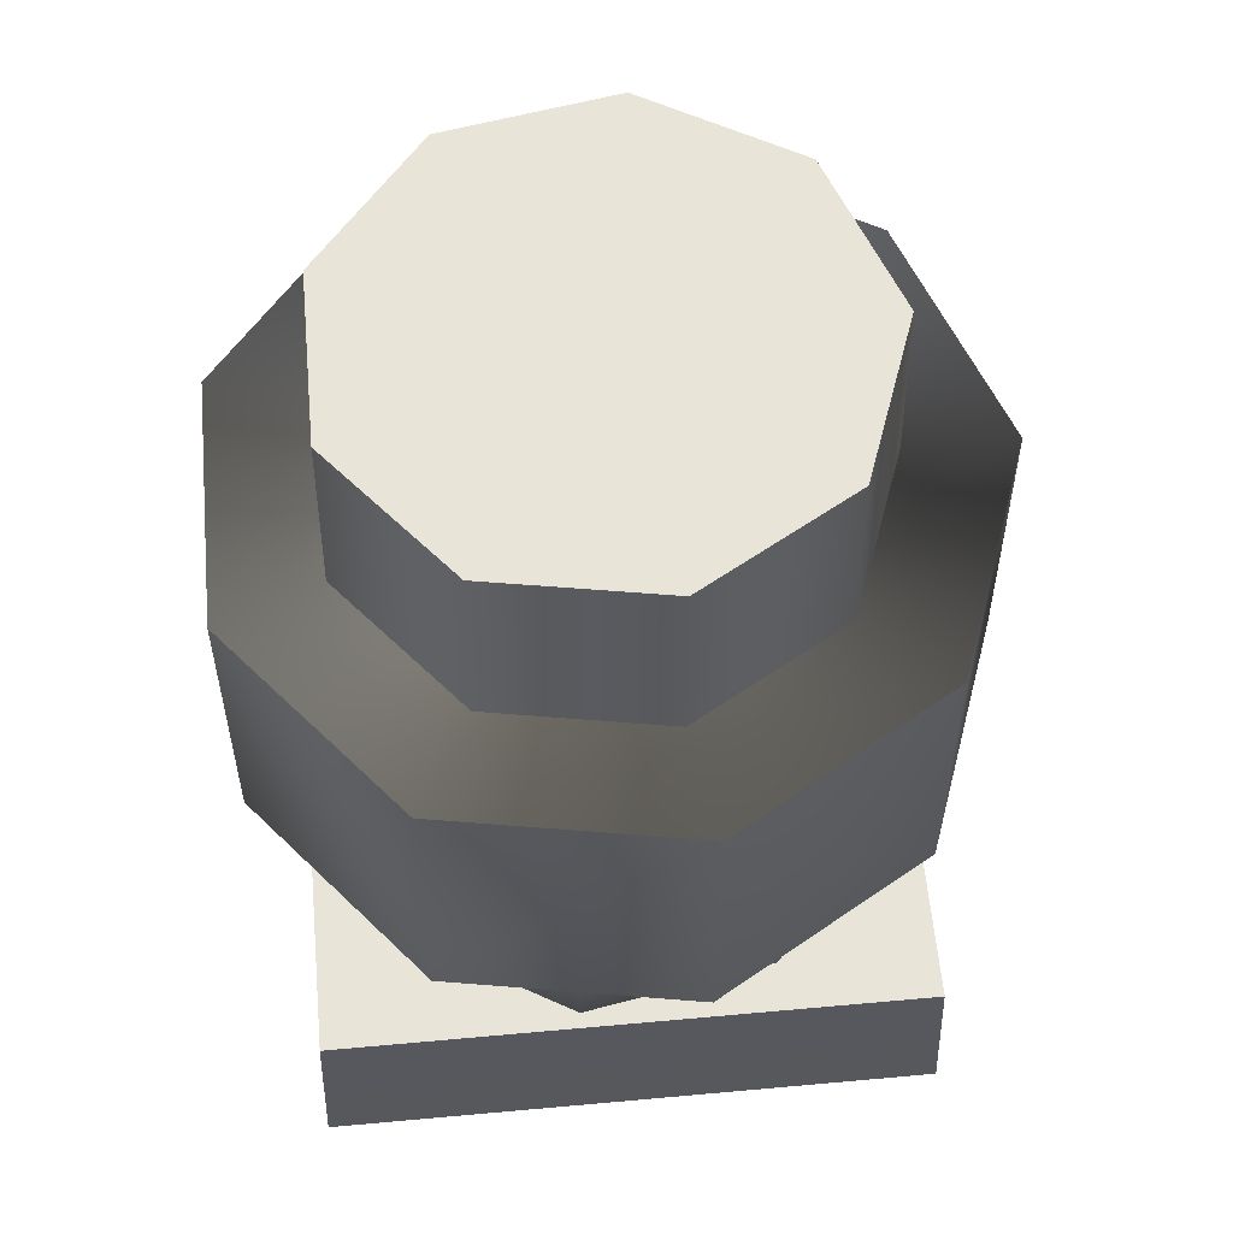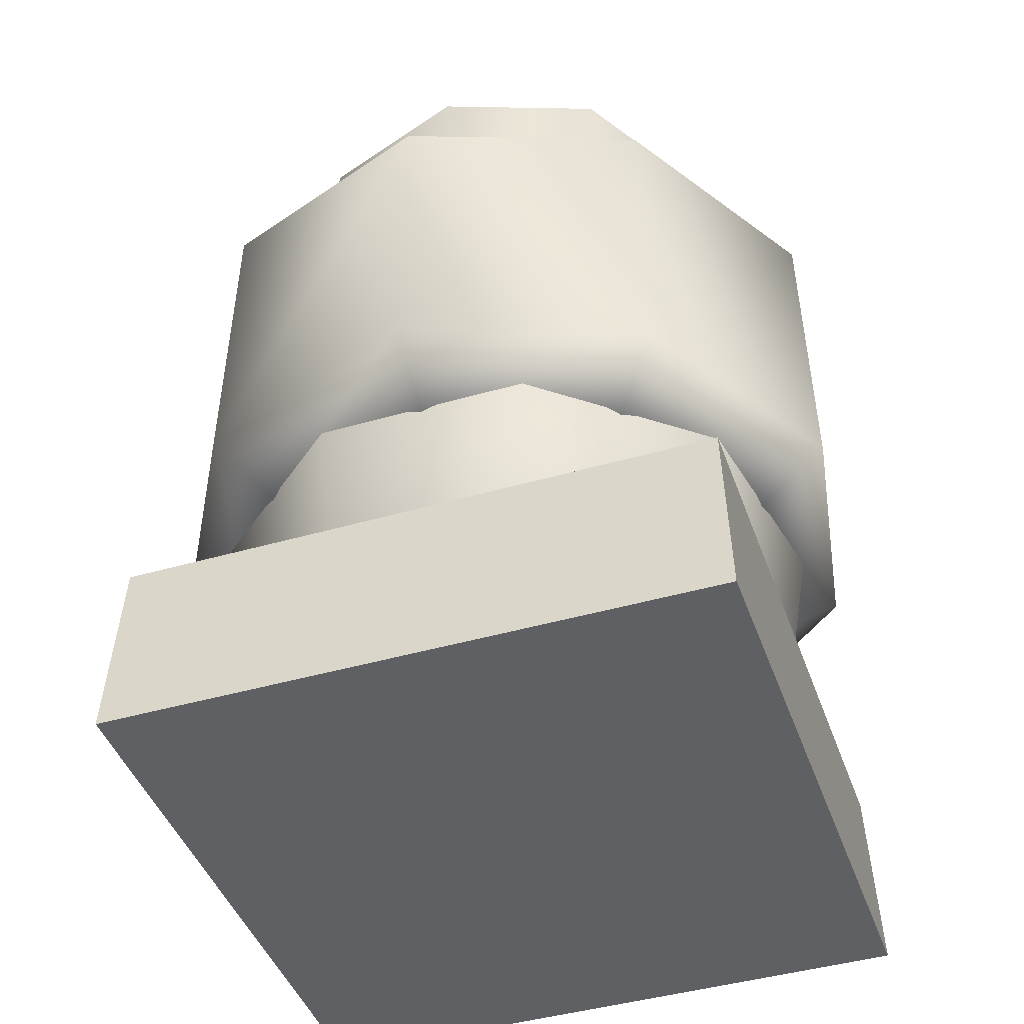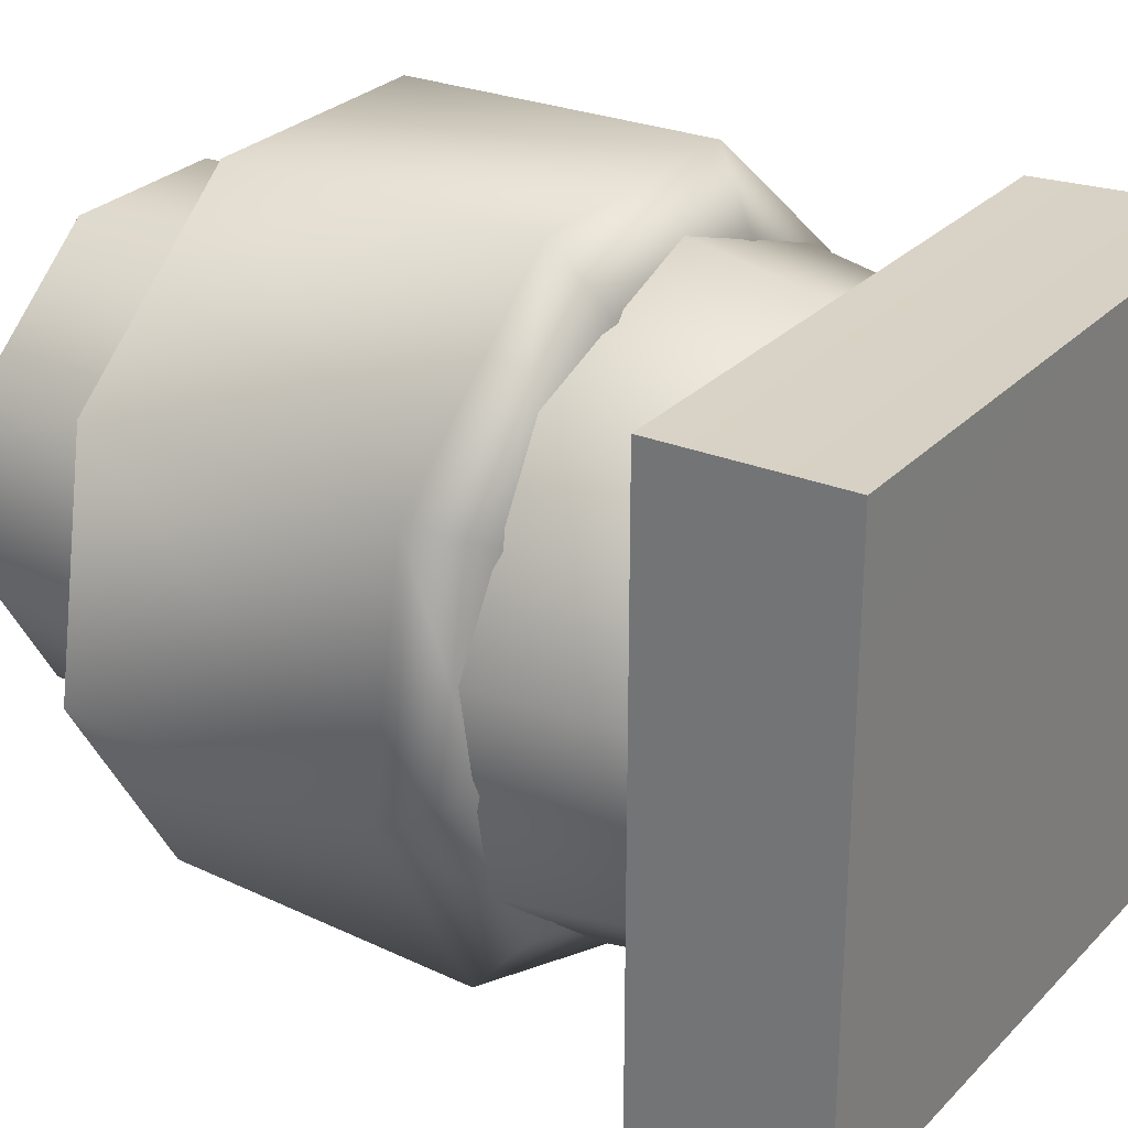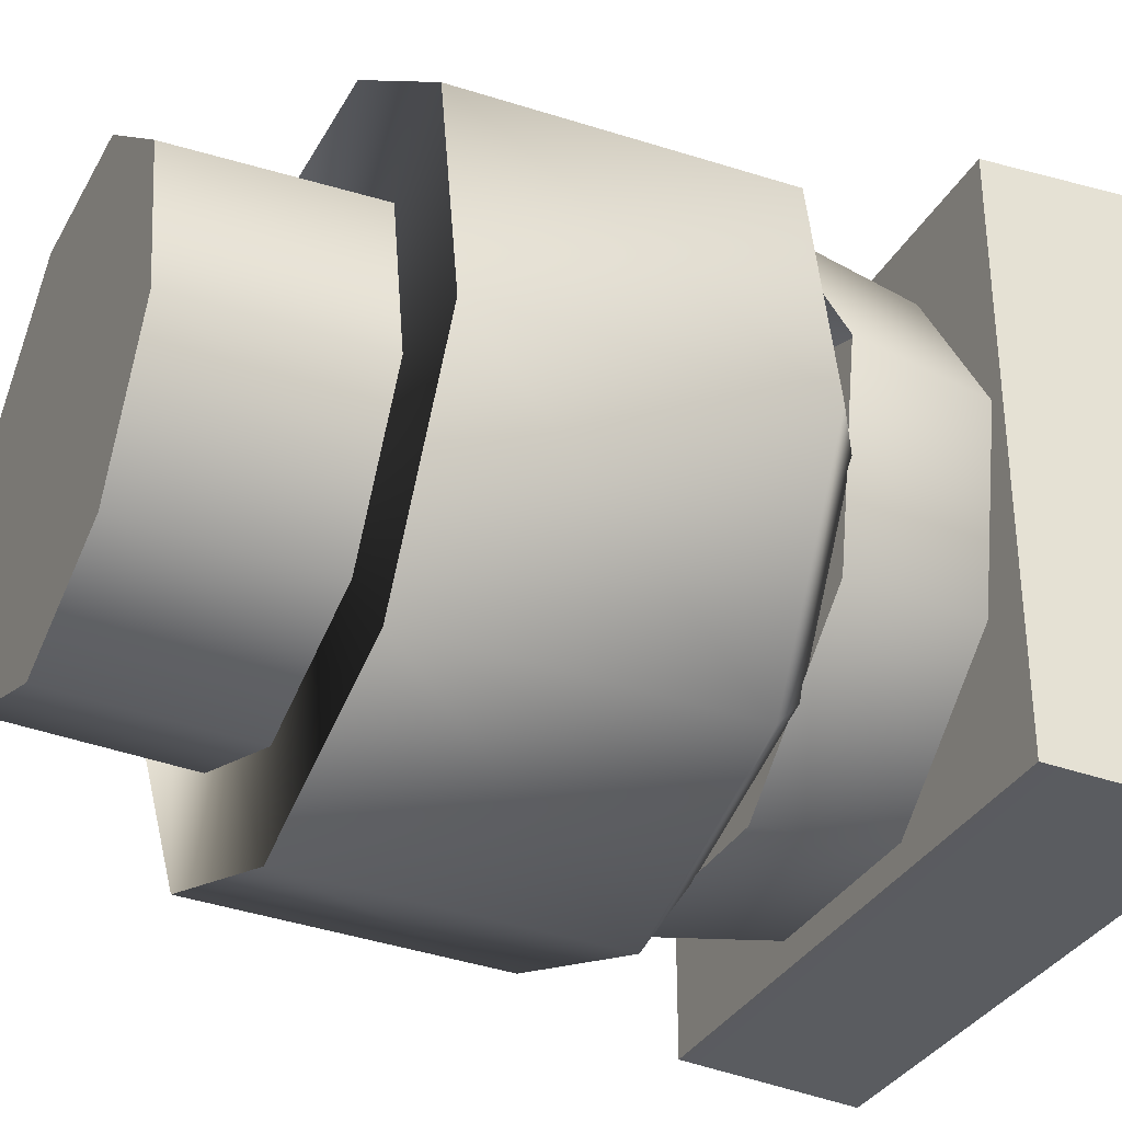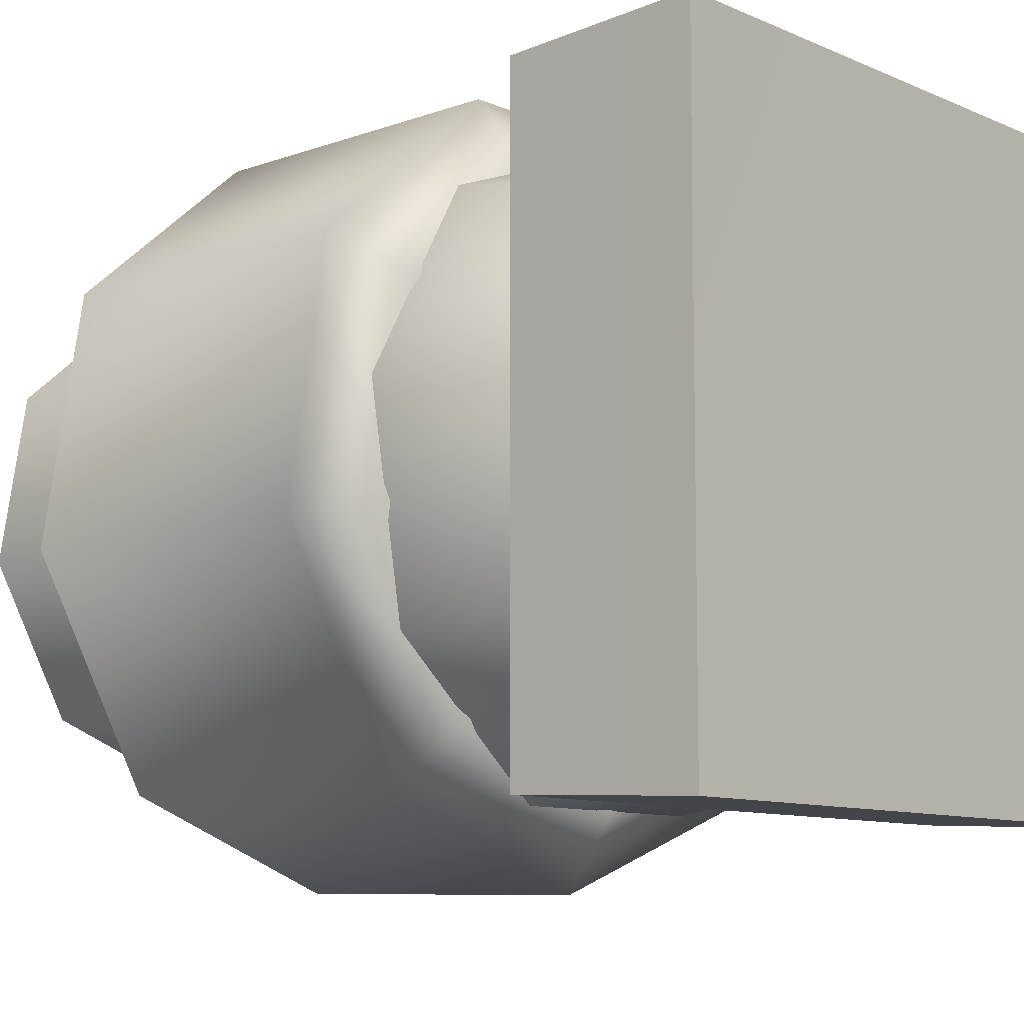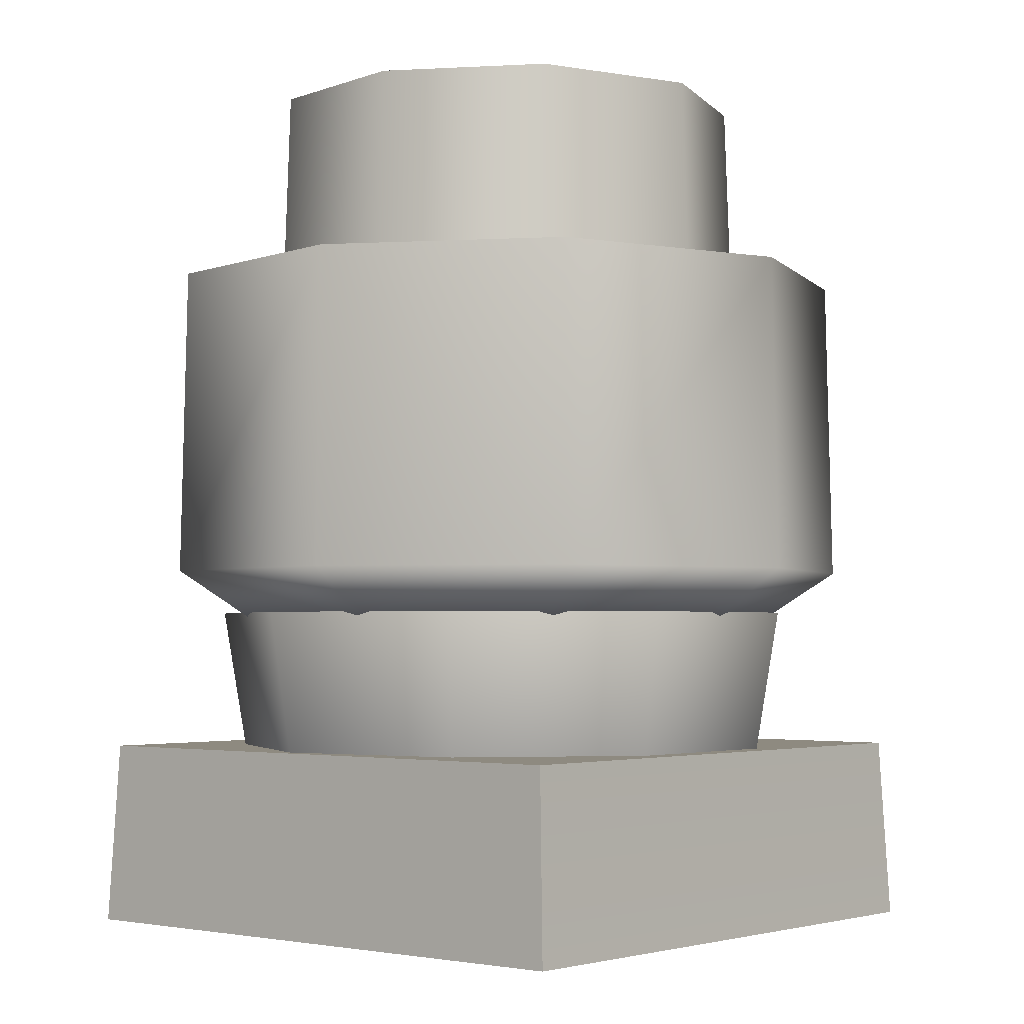
<metadata>
{"format":"obj","ext":"obj","renderer":"f3d","projection":"perspective","resolution":1024,"background":"white","views":[{"elev":60.1,"azim":84.7,"up":"+Y"},{"elev":-43.8,"azim":-161.2,"up":"+Y"},{"elev":28.0,"azim":-55.9,"up":"+Z"},{"elev":-33.5,"azim":-115.2,"up":"+Z"},{"elev":-9.4,"azim":-49.0,"up":"+Z"},{"elev":-3.0,"azim":130.3,"up":"+Y"}]}
</metadata>
<code>
g default
v 24.45 18.33 -14.11
v 9.654 18.33 -26.52
v -9.654 18.33 -26.52
v -24.45 18.33 -14.11
v -27.8 18.33 4.902
v -18.14 18.33 21.62
v 0 18.33 28.23
v 18.14 18.33 21.62
v 27.8 18.33 4.902
v 26.54 32.83 -15.32
v 10.48 32.83 -28.8
v -10.48 32.83 -28.8
v -26.54 32.83 -15.32
v -30.18 32.83 5.322
v -19.7 32.83 23.48
v 0 32.83 30.65
v 19.7 32.83 23.48
v 30.18 32.83 5.322
v -30.09 0.01998 30.24
v 30.09 0.01998 30.24
v 30.09 0.01998 -30.24
v -30.09 0.01998 -30.24
v -29.36 18.58 29.36
v 29.36 18.58 29.36
v 29.36 18.58 -29.36
v -29.36 18.58 -29.36
v 22.7 68.46 -27.05
v 0 68.46 -35.31
v -22.7 68.46 -27.05
v -34.78 68.46 -6.132
v -30.58 68.46 17.66
v -12.08 68.46 33.18
v 12.08 68.46 33.18
v 30.58 68.46 17.66
v 18.28 32.22 -21.78
v 0 32.22 -28.44
v -18.28 32.22 -21.78
v -28 32.22 -4.938
v -24.63 32.22 14.22
v -9.726 32.22 26.72
v 9.726 32.22 26.72
v 24.63 32.22 14.22
v 28 32.22 -4.938
v 35.42 37.19 -6.245
v 31.14 37.19 17.98
v 12.3 37.19 33.79
v -12.3 37.19 33.79
v -31.14 37.19 17.98
v -35.42 37.19 -6.245
v -23.12 37.19 -27.55
v 0 37.19 -35.96
v 23.12 37.19 -27.55
v 34.78 68.46 -6.132
v 16.45 49.96 -19.6
v 0 49.96 -25.59
v -16.45 49.96 -19.6
v -25.2 49.96 -4.443
v -22.16 49.96 12.79
v -8.751 49.96 24.04
v 8.751 49.96 24.04
v 22.16 49.96 12.79
v 25.2 49.96 -4.443
v 23.94 87.85 -4.222
v 15.63 87.85 -18.63
v 0 87.85 -24.31
v -15.63 87.85 -18.62
v -23.94 87.85 -4.222
v -21.06 87.85 12.16
v -8.316 87.85 22.85
v 8.316 87.85 22.85
v 21.06 87.85 12.16
g Vent_C_LOD2 Vent_C
f 9 1 10 18
f 1 2 11 10
f 2 3 12 11
f 3 4 13 12
f 4 5 14 13
f 5 6 15 14
f 6 7 16 15
f 7 8 17 16
f 8 9 18 17
f 21 20 19 22
f 23 24 25 26
f 23 19 20 24
f 24 20 21 25
f 25 21 22 26
f 26 22 19 23
f 52 44 43 35
f 51 52 35 36
f 50 51 36 37
f 49 50 37 38
f 48 49 38 39
f 47 48 39 40
f 46 47 40 41
f 45 46 41 42
f 43 44 45 42
f 53 44 52 27
f 45 44 53 34
f 46 45 34 33
f 47 46 33 32
f 48 47 32 31
f 49 48 31 30
f 50 49 30 29
f 51 50 29 28
f 52 51 28 27
f 34 53 27 28 29 30 31 32 33
f 67 64 65 66
f 64 63 62 54
f 65 64 54 55
f 66 65 55 56
f 67 66 56 57
f 68 67 57 58
f 69 68 58 59
f 70 69 59 60
f 71 70 60 61
f 63 71 61 62
f 68 63 64 67
f 71 63 68 69
f 71 69 70

</code>
